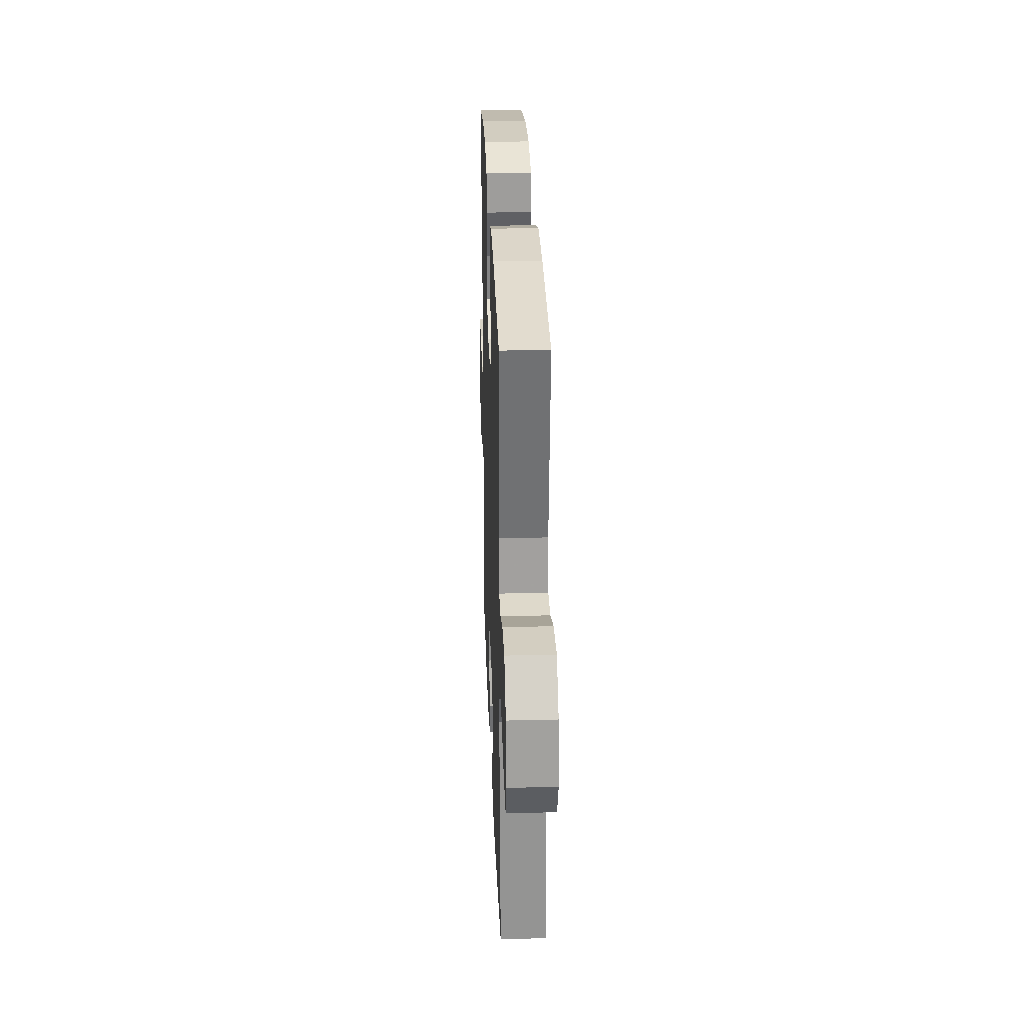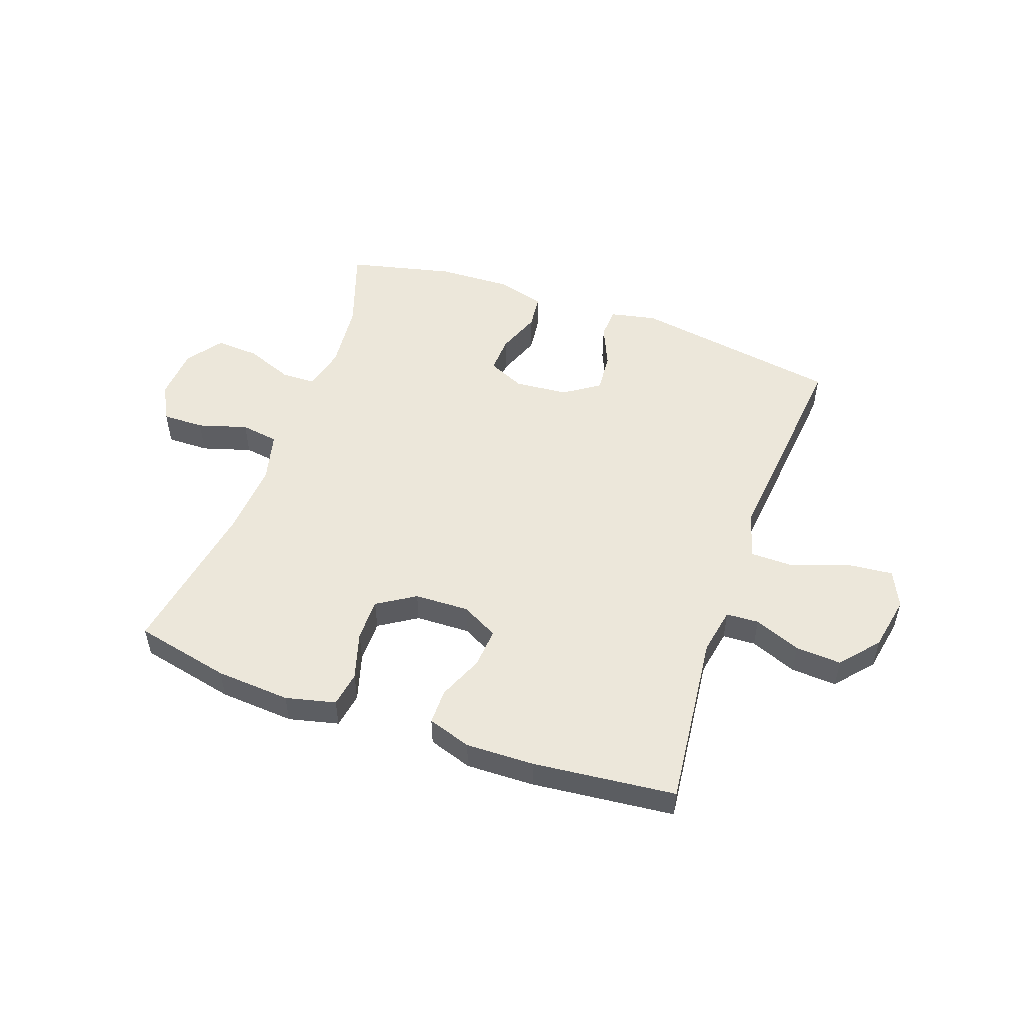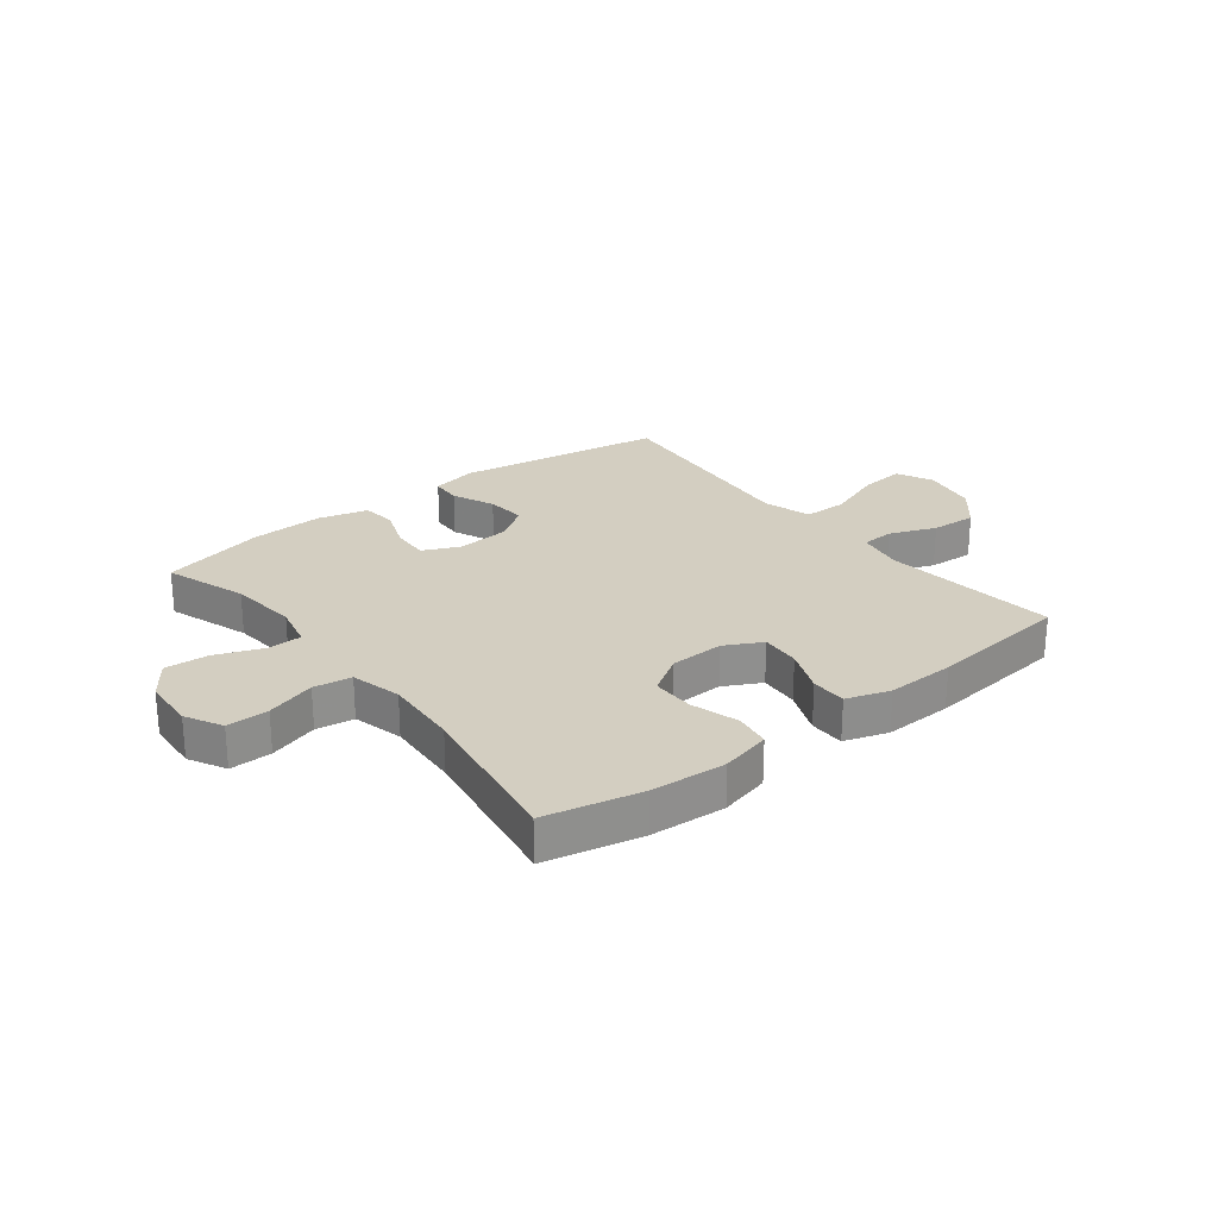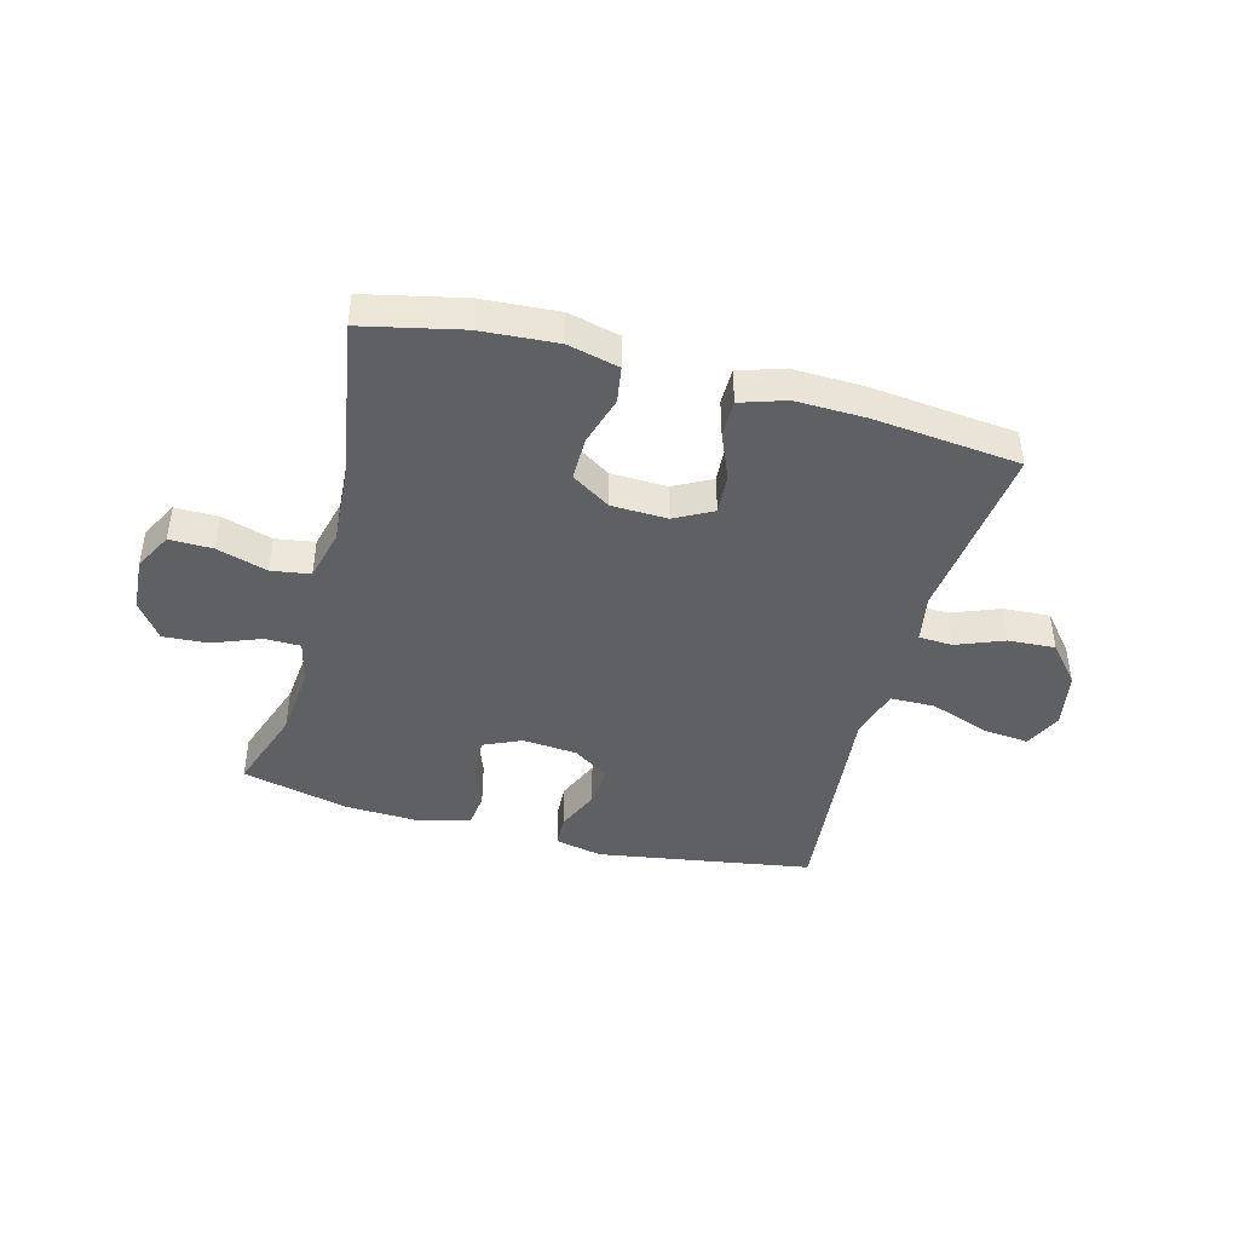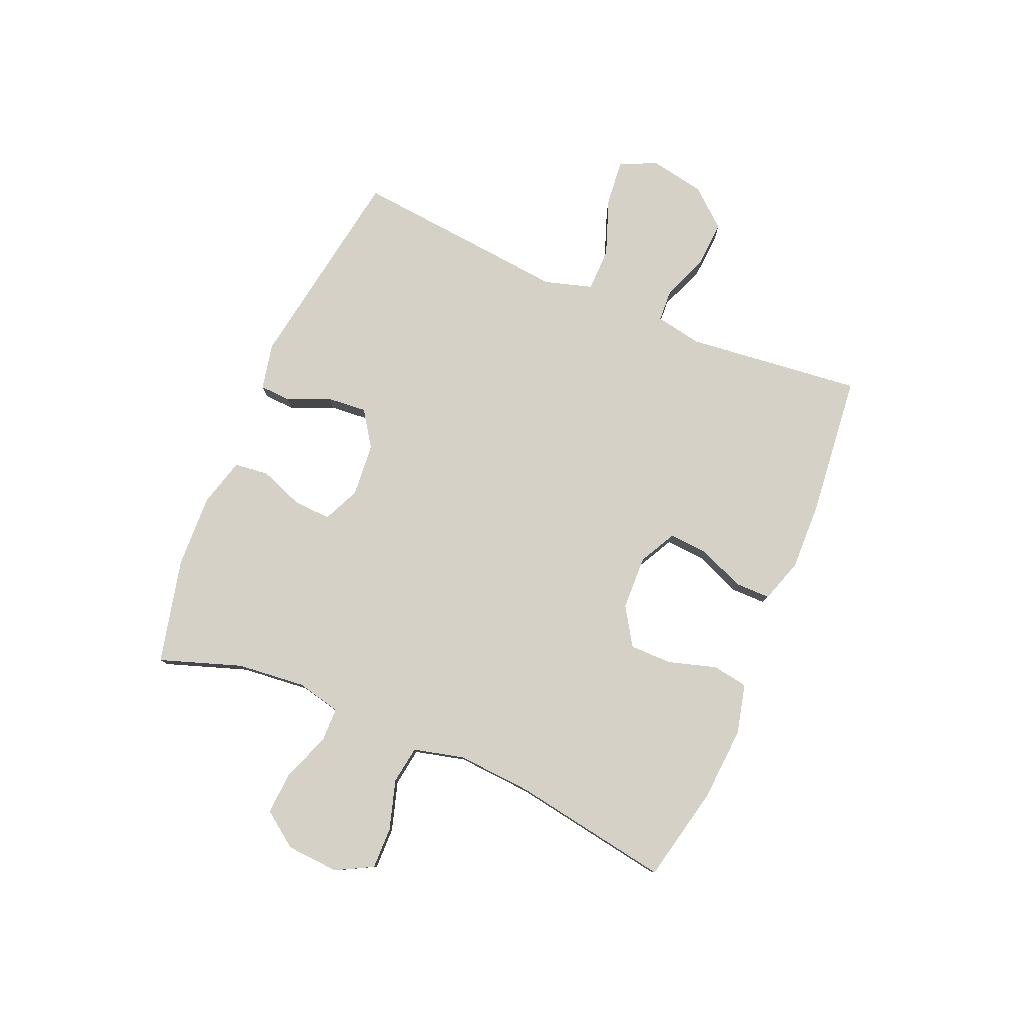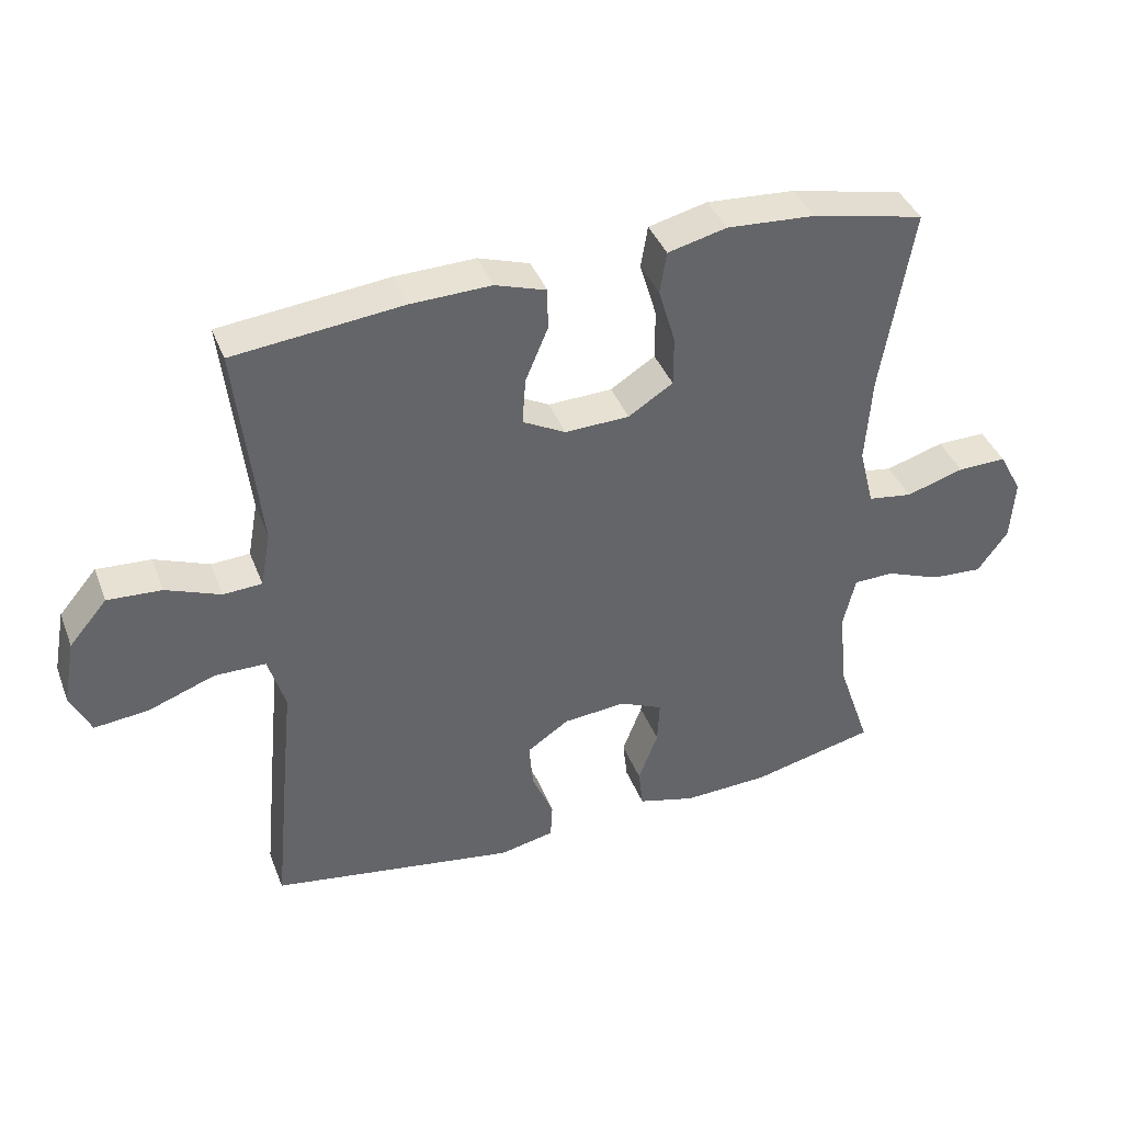
<metadata>
{"format":"obj","ext":"obj","renderer":"f3d","projection":"perspective","resolution":1024,"background":"white","views":[{"elev":28.7,"azim":87.9,"up":"+Z"},{"elev":51.7,"azim":19.6,"up":"+Y"},{"elev":25.2,"azim":-38.1,"up":"+Y"},{"elev":-43.5,"azim":-15.0,"up":"+Y"},{"elev":79.3,"azim":-67.0,"up":"+Y"},{"elev":39.9,"azim":159.9,"up":"+Z"}]}
</metadata>
<code>
v -0.5 0.07 -0.5
v -0.451 0.07 -0.357
v -0.439 0.07 -0.237
v -0.457 0.07 -0.16
v -0.517 0.07 -0.159
v -0.599 0.07 -0.191
v -0.675 0.07 -0.196
v -0.72 0.07 -0.134
v -0.726 0.07 -0.042
v -0.692 0.07 0.022
v -0.619 0.07 0.021
v -0.533 0.07 -0.005
v -0.467 0.07 0.005
v -0.445 0.07 0.093
v -0.454 0.07 0.224
v -0.5 0.07 0.5
v -0.333 0.07 0.537
v -0.203 0.07 0.546
v -0.116 0.07 0.525
v -0.106 0.07 0.463
v -0.131 0.07 0.379
v -0.131 0.07 0.305
v -0.065 0.07 0.263
v 0.03 0.07 0.26
v 0.094 0.07 0.294
v 0.089 0.07 0.363
v 0.056 0.07 0.442
v 0.056 0.07 0.504
v 0.132 0.07 0.529
v 0.251 0.07 0.526
v 0.5 0.07 0.5
v 0.466 0.07 0.194
v 0.481 0.07 0.112
v 0.538 0.07 0.109
v 0.619 0.07 0.141
v 0.699 0.07 0.146
v 0.755 0.07 0.08
v 0.773 0.07 -0.016
v 0.743 0.07 -0.08
v 0.663 0.07 -0.072
v 0.564 0.07 -0.036
v 0.488 0.07 -0.037
v 0.463 0.07 -0.121
v 0.476 0.07 -0.251
v 0.5 0.07 -0.5
v 0.136 0.07 -0.559
v 0.055 0.07 -0.542
v 0.052 0.07 -0.488
v 0.084 0.07 -0.414
v 0.09 0.07 -0.344
v 0.028 0.07 -0.302
v -0.065 0.07 -0.294
v -0.129 0.07 -0.323
v -0.126 0.07 -0.388
v -0.097 0.07 -0.465
v -0.104 0.07 -0.525
v -0.189 0.07 -0.548
v -0.317 0.07 -0.543
v -0.5 0 -0.5
v -0.451 0 -0.357
v -0.439 0 -0.237
v -0.457 0 -0.16
v -0.517 0 -0.159
v -0.599 0 -0.191
v -0.675 0 -0.196
v -0.72 0 -0.134
v -0.726 0 -0.042
v -0.692 0 0.022
v -0.619 0 0.021
v -0.533 0 -0.005
v -0.467 0 0.005
v -0.445 0 0.093
v -0.454 0 0.224
v -0.5 0 0.5
v -0.333 0 0.537
v -0.203 0 0.546
v -0.116 0 0.525
v -0.106 0 0.463
v -0.131 0 0.379
v -0.131 0 0.305
v -0.065 0 0.263
v 0.03 0 0.26
v 0.094 0 0.294
v 0.089 0 0.363
v 0.056 0 0.442
v 0.056 0 0.504
v 0.132 0 0.529
v 0.251 0 0.526
v 0.5 0 0.5
v 0.466 0 0.194
v 0.481 0 0.112
v 0.538 0 0.109
v 0.619 0 0.141
v 0.699 0 0.146
v 0.755 0 0.08
v 0.773 0 -0.016
v 0.743 0 -0.08
v 0.663 0 -0.072
v 0.564 0 -0.036
v 0.488 0 -0.037
v 0.463 0 -0.121
v 0.476 0 -0.251
v 0.5 0 -0.5
v 0.136 0 -0.559
v 0.055 0 -0.542
v 0.052 0 -0.488
v 0.084 0 -0.414
v 0.09 0 -0.344
v 0.028 0 -0.302
v -0.065 0 -0.294
v -0.129 0 -0.323
v -0.126 0 -0.388
v -0.097 0 -0.465
v -0.104 0 -0.525
v -0.189 0 -0.548
v -0.317 0 -0.543
f 58 1 2
f 57 58 2
f 56 57 2
f 55 56 2
f 54 55 2
f 53 54 2 3
f 52 53 3 4
f 51 52 4
f 47 48 49
f 46 47 49
f 45 46 49
f 44 45 49
f 43 44 49
f 42 43 49 50
f 39 40 41
f 38 39 41
f 37 38 41
f 36 37 41
f 35 36 41
f 34 35 41
f 33 34 41 42
f 42 50 51
f 33 42 51
f 32 33 51
f 30 31 32
f 29 30 32
f 28 29 32
f 27 28 32
f 26 27 32
f 19 20 21
f 18 19 21
f 17 18 21
f 16 17 21
f 15 16 21
f 14 15 21 22
f 13 14 22 23
f 10 11 12
f 9 10 12
f 8 9 12
f 7 8 12
f 6 7 12
f 5 6 12
f 4 5 12 13
f 13 23 24
f 4 13 24
f 51 4 24
f 25 26 32
f 24 25 32 51
f 60 59 116
f 60 116 115
f 60 115 114
f 60 114 113
f 60 113 112
f 61 60 112 111
f 62 61 111 110
f 62 110 109
f 107 106 105
f 107 105 104
f 107 104 103
f 107 103 102
f 107 102 101
f 108 107 101 100
f 99 98 97
f 99 97 96
f 99 96 95
f 99 95 94
f 99 94 93
f 99 93 92
f 100 99 92 91
f 109 108 100
f 109 100 91
f 109 91 90
f 90 89 88
f 90 88 87
f 90 87 86
f 90 86 85
f 90 85 84
f 79 78 77
f 79 77 76
f 79 76 75
f 79 75 74
f 79 74 73
f 80 79 73 72
f 81 80 72 71
f 70 69 68
f 70 68 67
f 70 67 66
f 70 66 65
f 70 65 64
f 70 64 63
f 71 70 63 62
f 82 81 71
f 82 71 62
f 82 62 109
f 90 84 83
f 109 90 83 82
f 1 59 60 2
f 2 60 61 3
f 3 61 62 4
f 4 62 63 5
f 5 63 64 6
f 6 64 65 7
f 7 65 66 8
f 8 66 67 9
f 9 67 68 10
f 10 68 69 11
f 11 69 70 12
f 12 70 71 13
f 13 71 72 14
f 14 72 73 15
f 15 73 74 16
f 16 74 75 17
f 17 75 76 18
f 18 76 77 19
f 19 77 78 20
f 20 78 79 21
f 21 79 80 22
f 22 80 81 23
f 23 81 82 24
f 24 82 83 25
f 25 83 84 26
f 26 84 85 27
f 27 85 86 28
f 28 86 87 29
f 29 87 88 30
f 30 88 89 31
f 31 89 90 32
f 32 90 91 33
f 33 91 92 34
f 34 92 93 35
f 35 93 94 36
f 36 94 95 37
f 37 95 96 38
f 38 96 97 39
f 39 97 98 40
f 40 98 99 41
f 41 99 100 42
f 42 100 101 43
f 43 101 102 44
f 44 102 103 45
f 45 103 104 46
f 46 104 105 47
f 47 105 106 48
f 48 106 107 49
f 49 107 108 50
f 50 108 109 51
f 51 109 110 52
f 52 110 111 53
f 53 111 112 54
f 54 112 113 55
f 55 113 114 56
f 56 114 115 57
f 57 115 116 58
f 58 116 59 1

</code>
